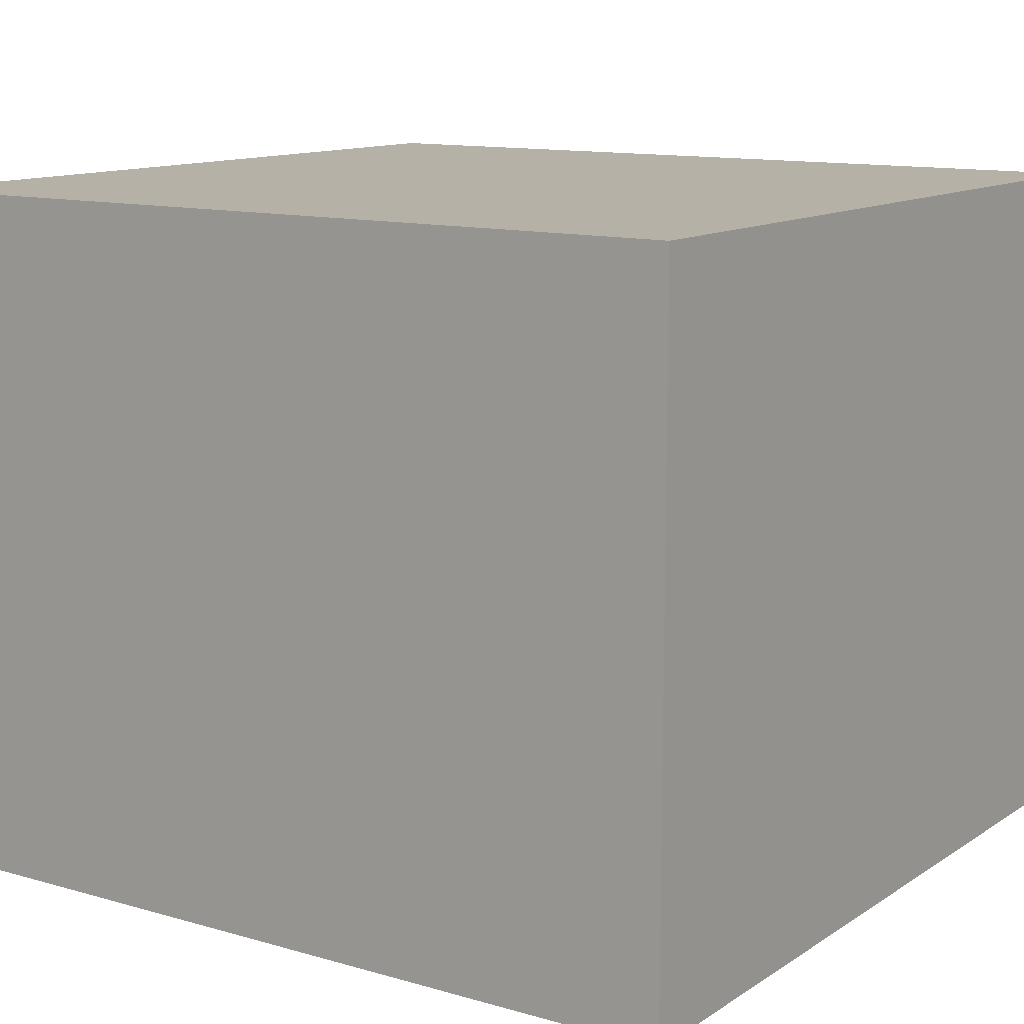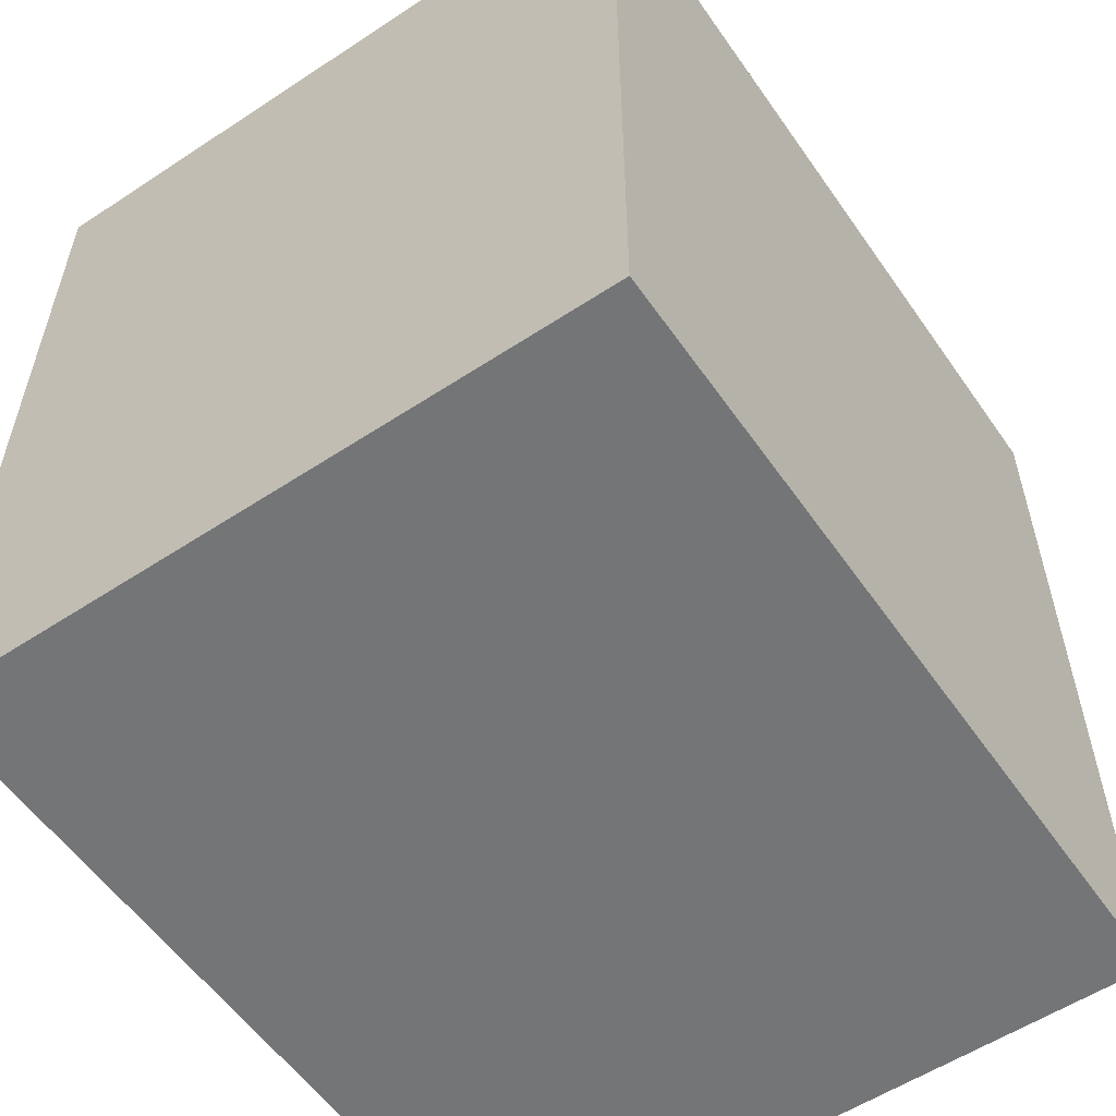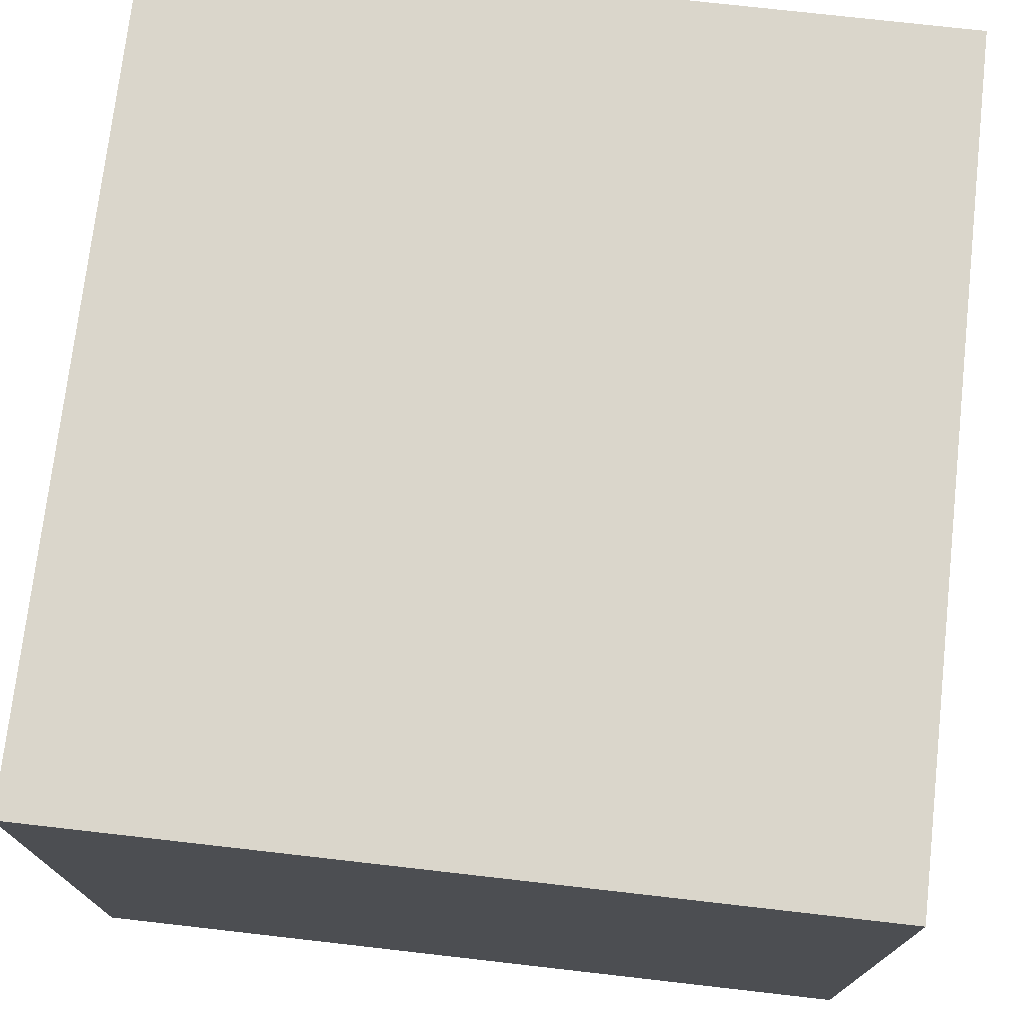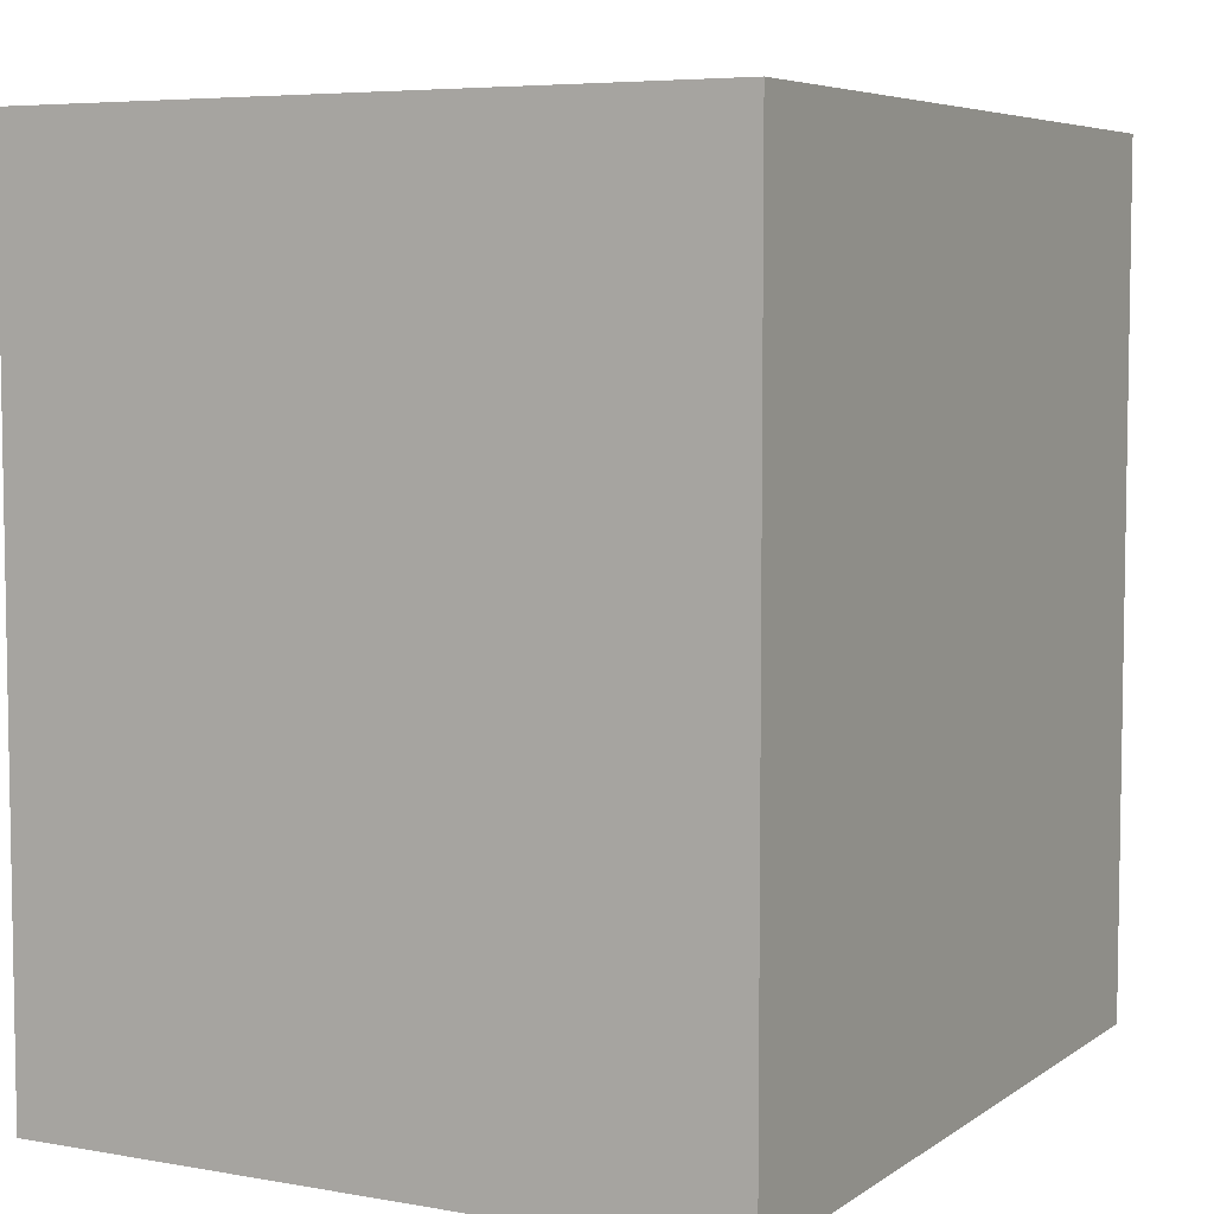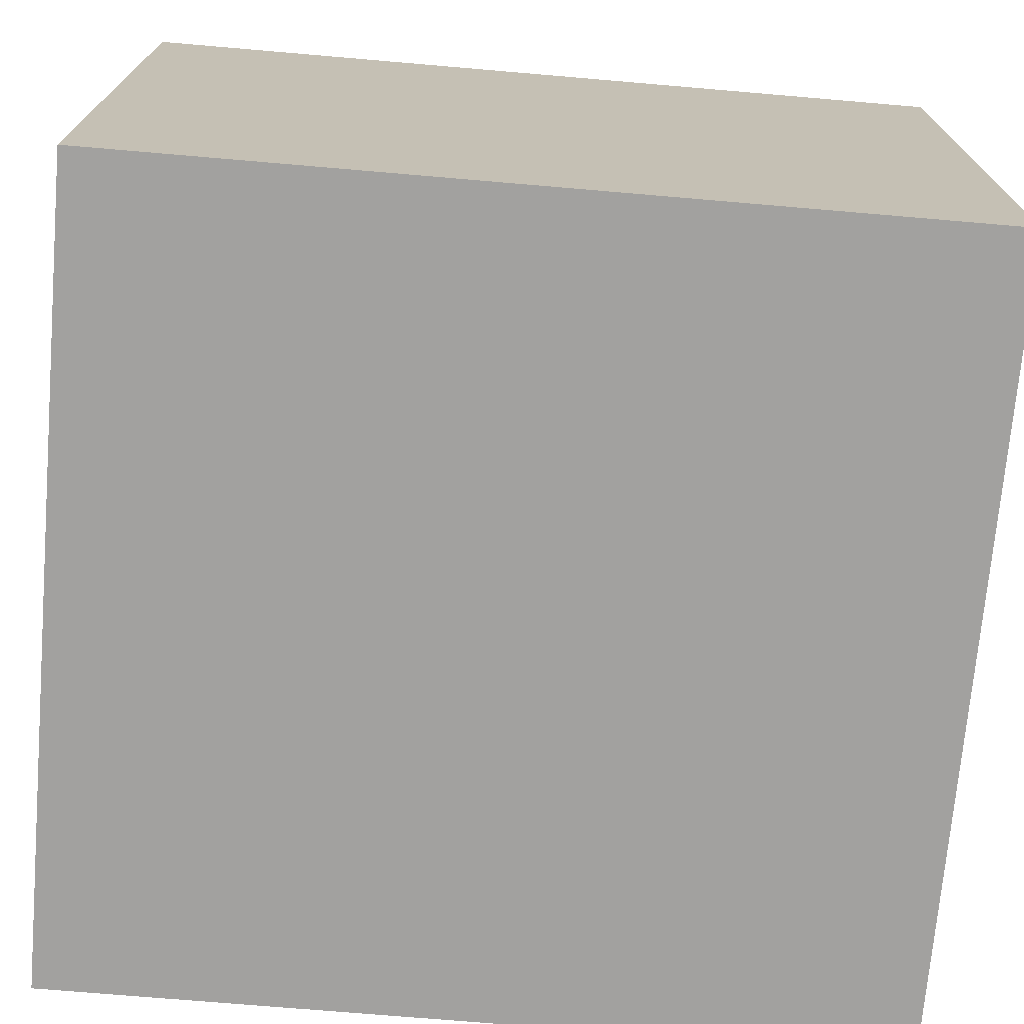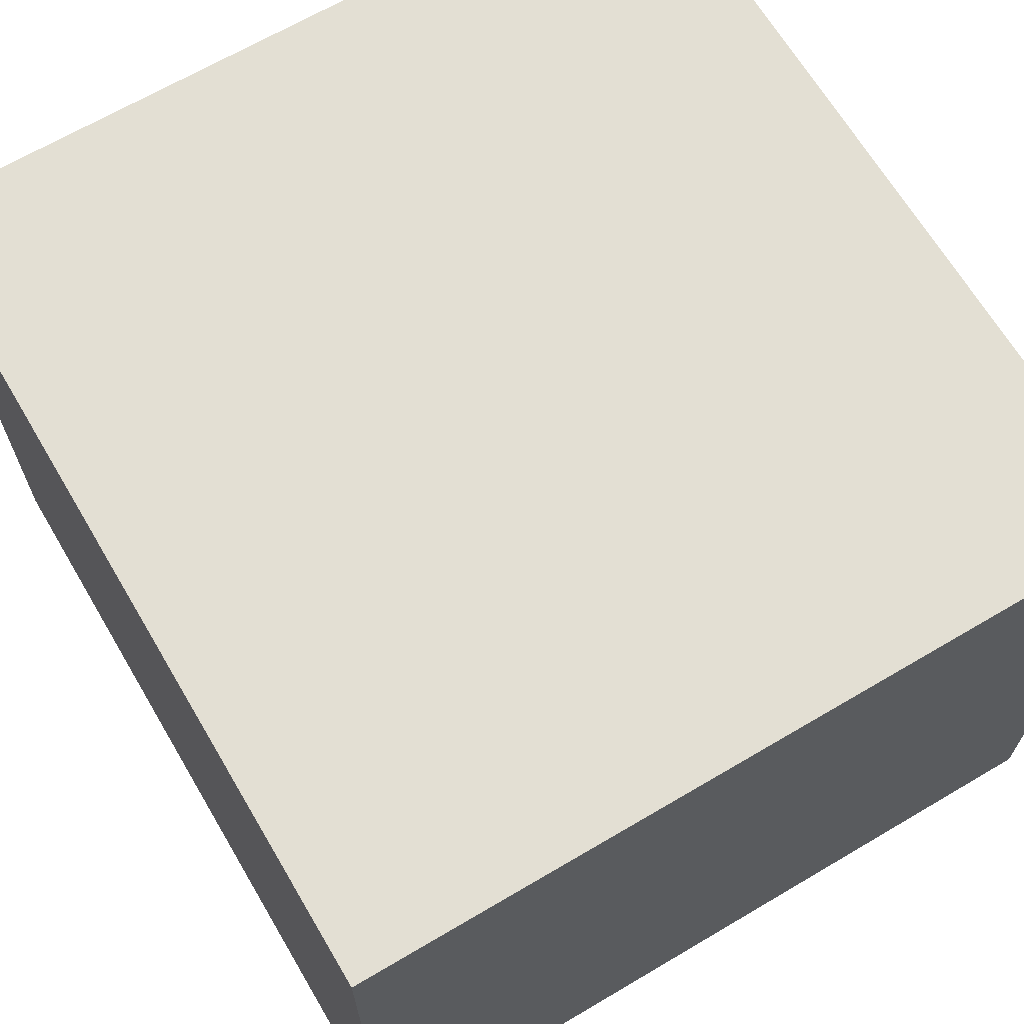
<metadata>
{"format":"obj","ext":"obj","renderer":"f3d","projection":"perspective","resolution":1024,"background":"white","views":[{"elev":12.1,"azim":-55.8,"up":"+Y"},{"elev":-56.5,"azim":124.5,"up":"+Z"},{"elev":73.9,"azim":-173.5,"up":"+Y"},{"elev":5.9,"azim":-61.8,"up":"+Z"},{"elev":-72.2,"azim":-94.9,"up":"+Y"},{"elev":66.9,"azim":-30.6,"up":"+Y"}]}
</metadata>
<code>
v -1 5 0
v -1 -1.425 0
v -1 -1.425 8
v -1 5 8
v 6.622 5 0
v -1 5 0
v -1 5 8
v 6.622 5 8
v 6.622 -1.425 0
v 6.622 5 0
v 6.622 5 8
v 6.622 -1.425 8
v -1 -1.425 0
v 6.622 -1.425 0
v 6.622 -1.425 8
v -1 -1.425 8
v -1 -1.425 8
v 6.622 -1.425 8
v 6.622 5 8
v -1 5 8
v 6.622 -1.425 0
v -1 -1.425 0
v -1 5 0
v 6.622 5 0
g f3f1aa22-e329-11ea-bd73-54bf646e7e1f
f 1 2 4
f 4 2 3
g f3f246ac-e329-11ea-bd8a-54bf646e7e1f
f 5 6 8
f 8 6 7
g f3f2bbc6-e329-11ea-8394-54bf646e7e1f
f 9 10 12
f 12 10 11
g f3f330fa-e329-11ea-8e41-54bf646e7e1f
f 13 14 16
f 16 14 15
g f3f3a62c-e329-11ea-9ee9-54bf646e7e1f
f 17 18 20
f 20 18 19
g f3f41b58-e329-11ea-ab3c-54bf646e7e1f
f 21 22 24
f 24 22 23

</code>
